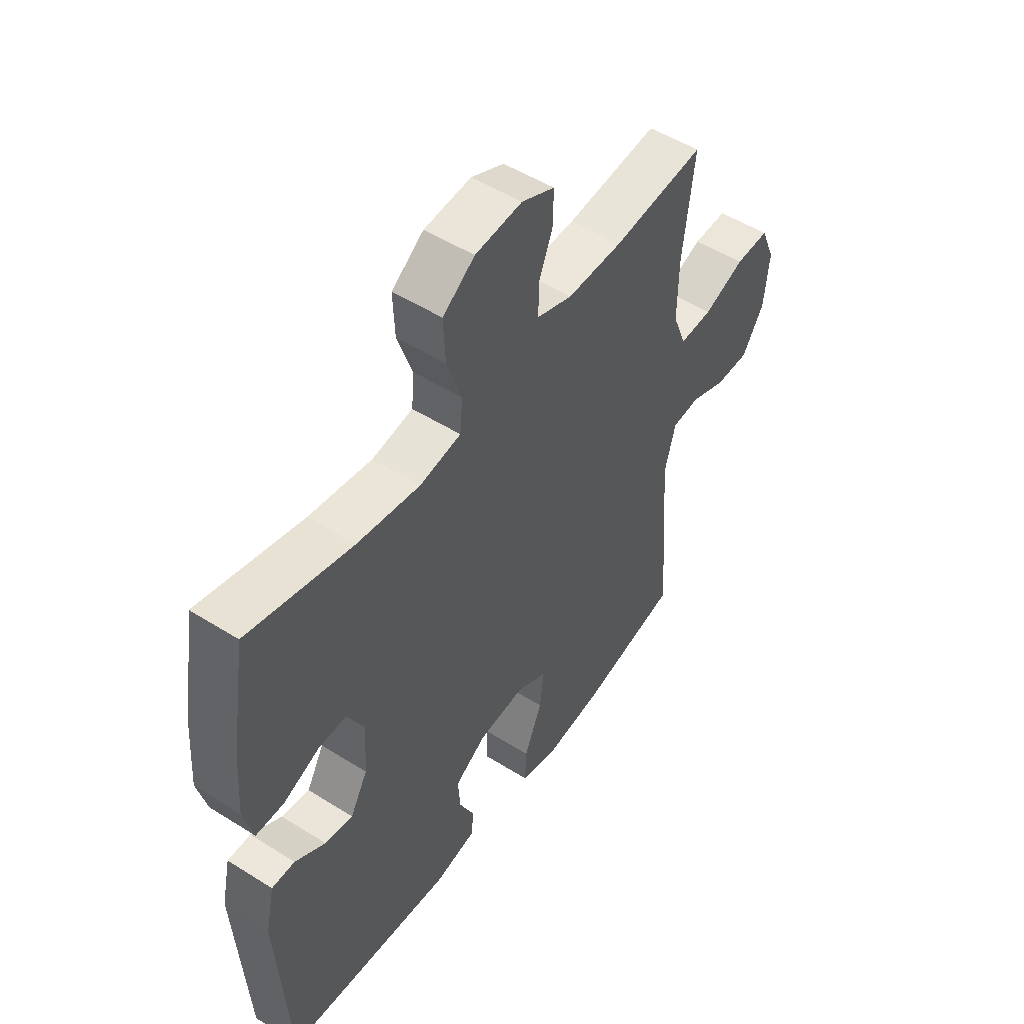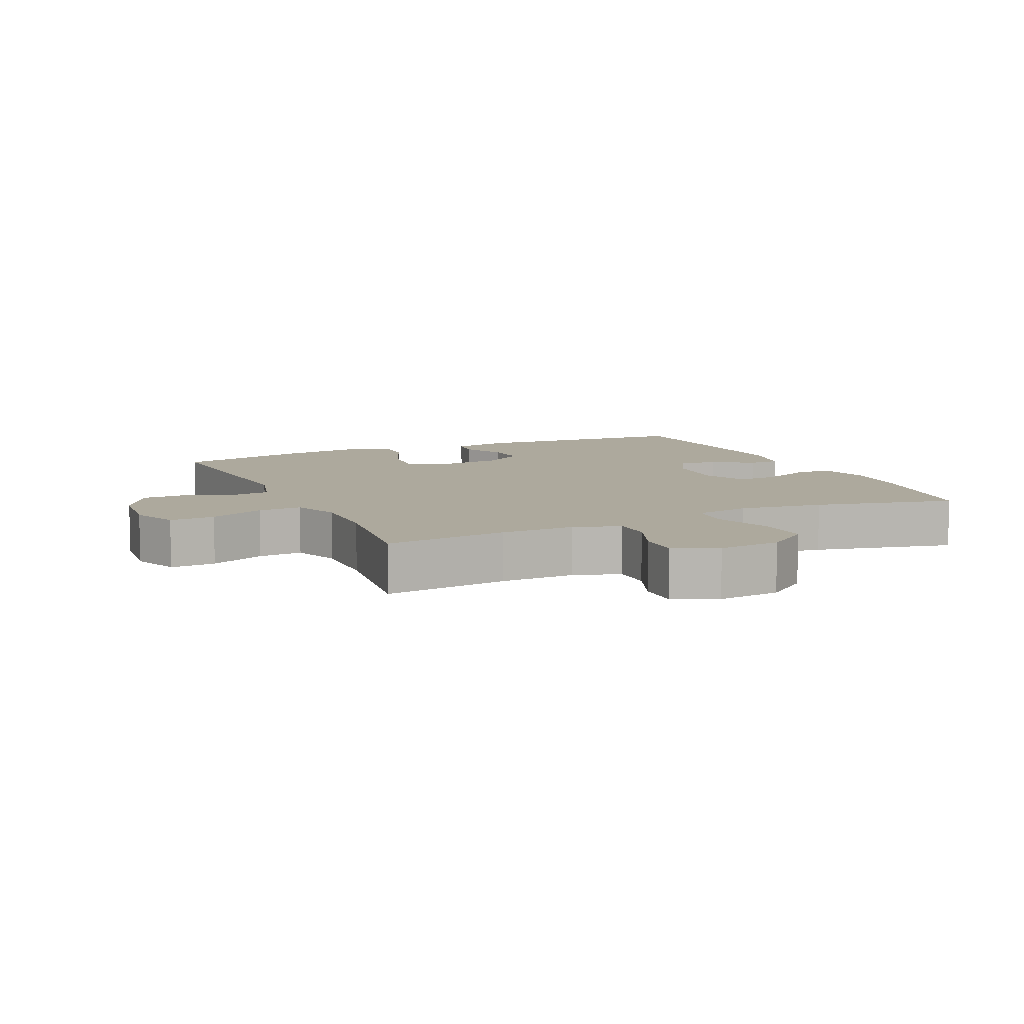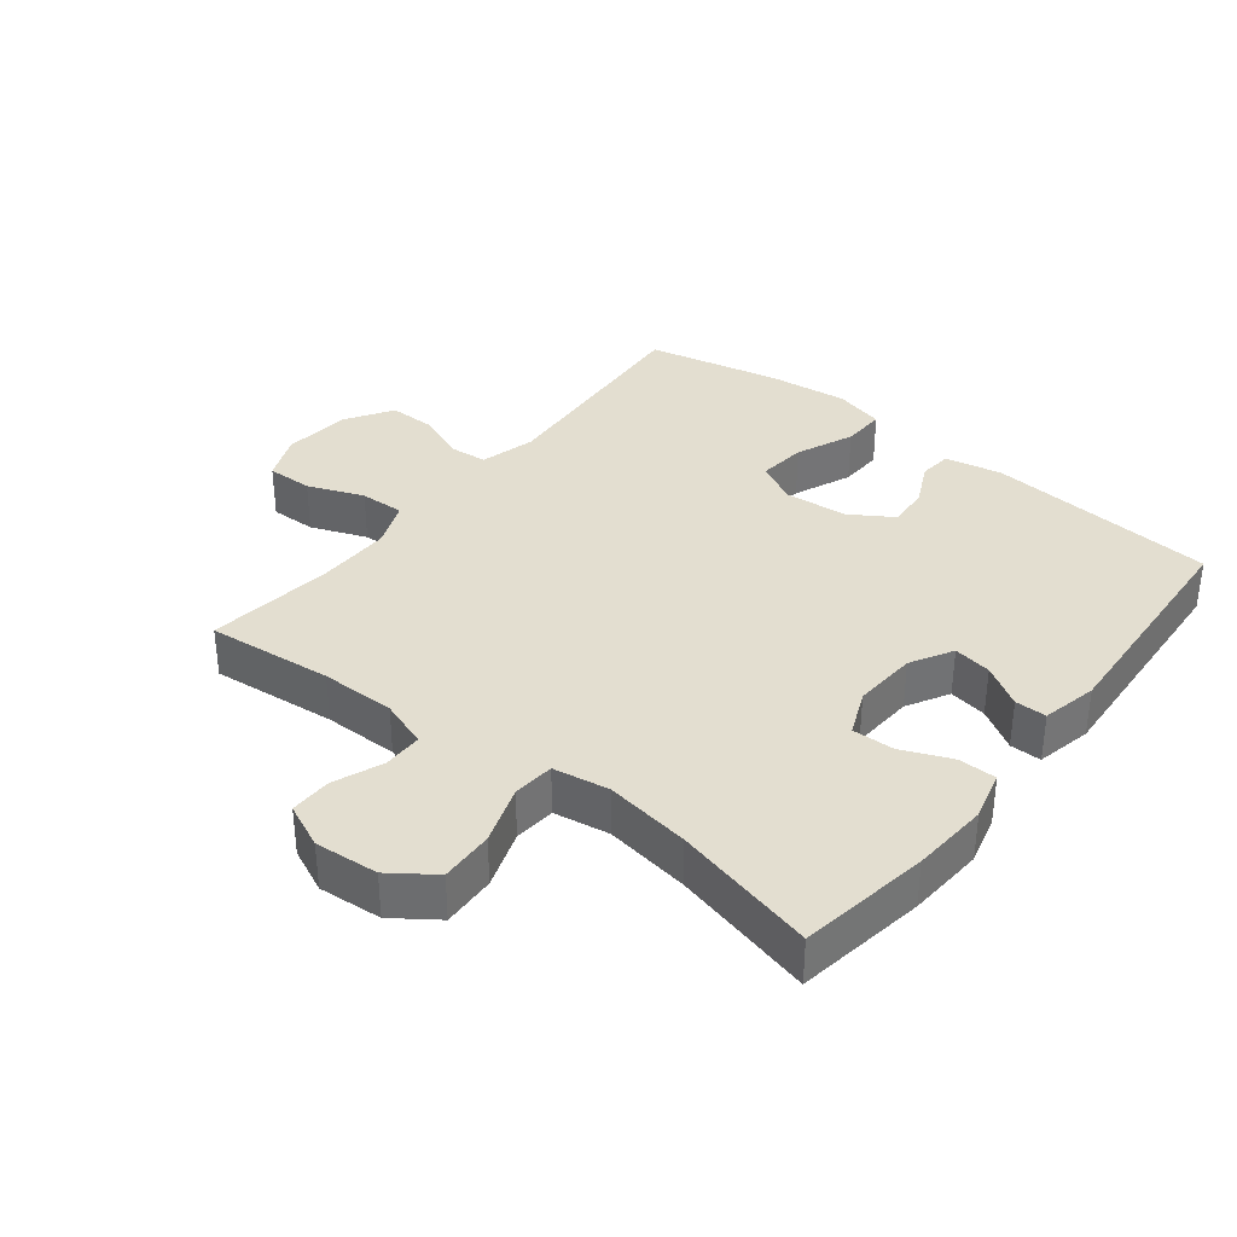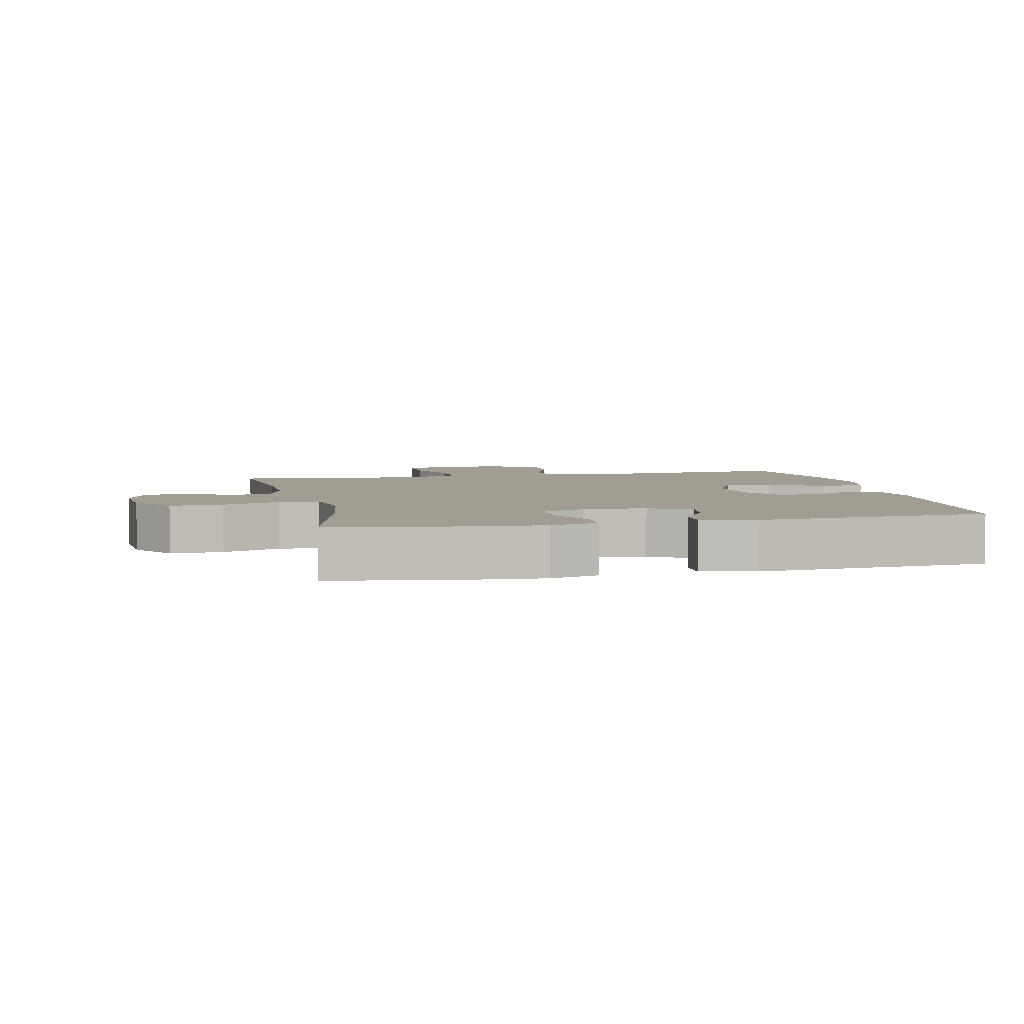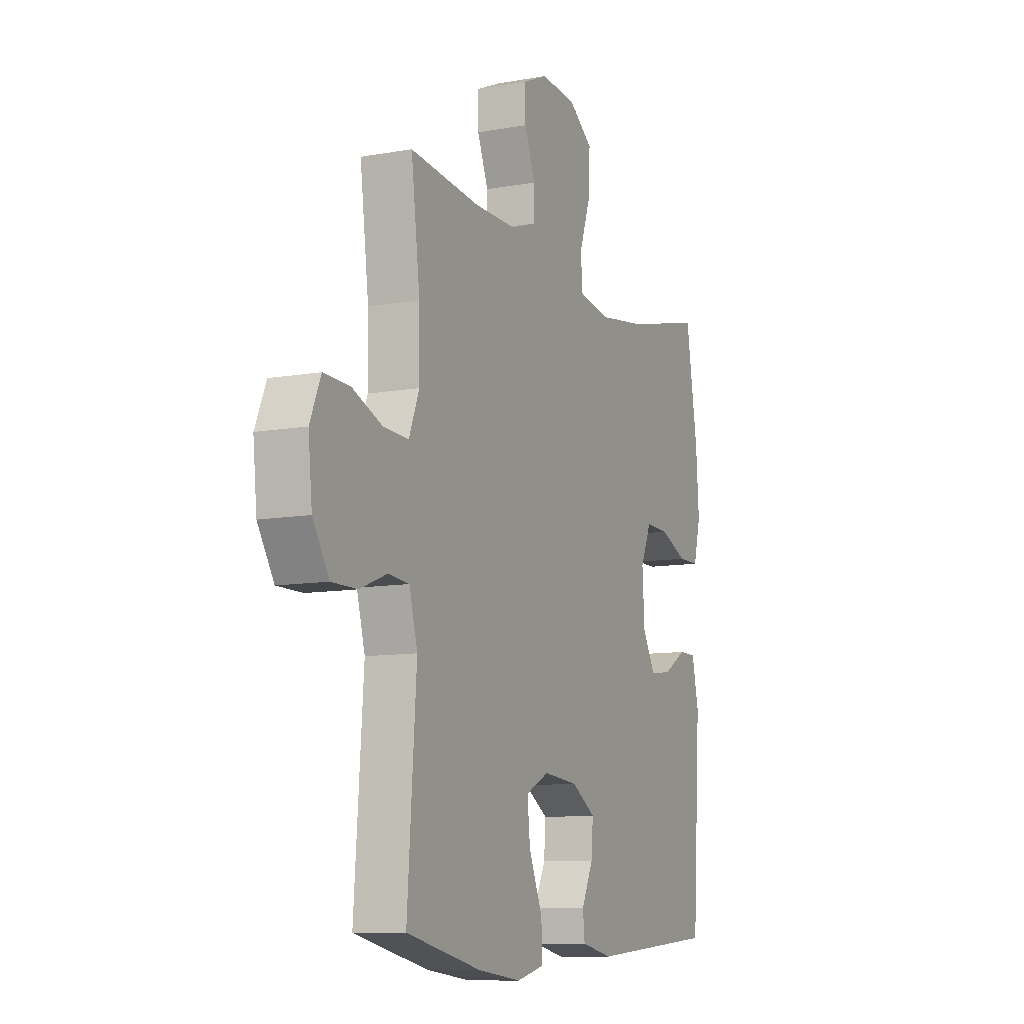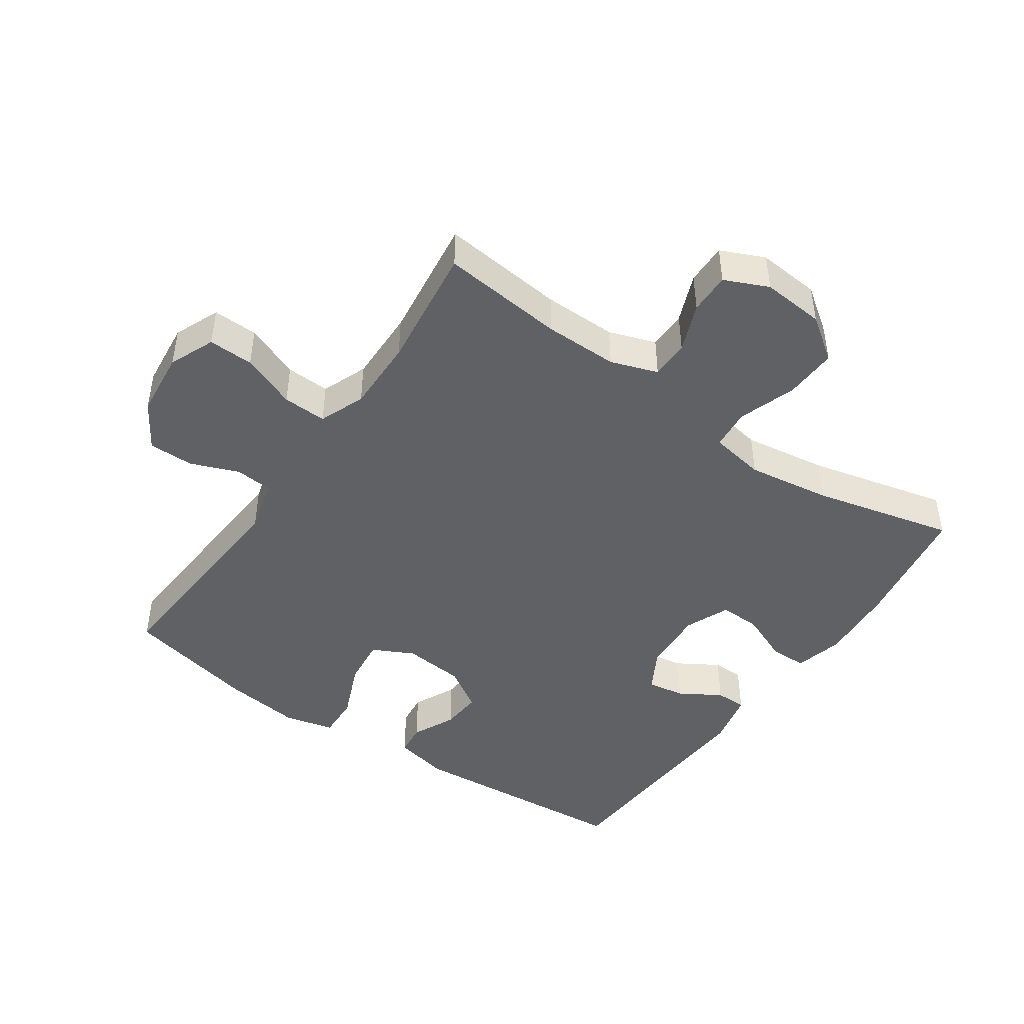
<metadata>
{"format":"obj","ext":"obj","renderer":"f3d","projection":"perspective","resolution":1024,"background":"white","views":[{"elev":50.9,"azim":124.5,"up":"+Z"},{"elev":8.9,"azim":-24.8,"up":"+Y"},{"elev":35.8,"azim":38.4,"up":"+Y"},{"elev":4.9,"azim":77.5,"up":"+Y"},{"elev":-10.0,"azim":-65.2,"up":"+Z"},{"elev":-46.0,"azim":-34.6,"up":"+Y"}]}
</metadata>
<code>
o path3974
v -0.2538 0.0375 -0.5701
v -0.1307 0.0375 -0.5848
v -0.05331 0.0375 -0.5656
v -0.05583 0.0375 -0.4983
v -0.09339 0.0375 -0.409
v -0.1014 0.0375 -0.3337
v -0.03647 0.0375 -0.3013
v 0.06034 0.0375 -0.3104
v 0.1268 0.0375 -0.3524
v 0.1218 0.0375 -0.4168
v 0.08941 0.0375 -0.4847
v 0.0946 0.0375 -0.5351
v 0.1823 0.0375 -0.5532
v 0.54 0.0375 -0.5241
v 0.5634 0.0375 -0.1605
v 0.5447 0.0375 -0.07393
v 0.4957 0.0375 -0.0738
v 0.4313 0.0375 -0.1129
v 0.3718 0.0375 -0.1227
v 0.3353 0.0375 -0.05707
v 0.3293 0.0375 0.04254
v 0.3593 0.0375 0.1125
v 0.4245 0.0375 0.1103
v 0.5014 0.0375 0.07781
v 0.5605 0.0375 0.07803
v 0.5805 0.0375 0.1548
v 0.5723 0.0375 0.2752
v 0.54 0.0375 0.4778
v 0.3186 0.0375 0.4246
v 0.1859 0.0375 0.405
v 0.09897 0.0375 0.4197
v 0.09347 0.0375 0.4844
v 0.1249 0.0375 0.5752
v 0.1287 0.0375 0.6588
v 0.0613 0.0375 0.7073
v -0.03747 0.0375 0.7158
v -0.1067 0.0375 0.6849
v -0.1058 0.0375 0.6198
v -0.07536 0.0375 0.5431
v -0.07607 0.0375 0.482
v -0.1503 0.0375 0.4564
v -0.2664 0.0375 0.4572
v -0.4617 0.0375 0.4778
v -0.4372 0.0375 0.2817
v -0.4356 0.0375 0.1658
v -0.4643 0.0375 0.09335
v -0.5337 0.0375 0.09624
v -0.6202 0.0375 0.1303
v -0.6916 0.0375 0.1325
v -0.722 0.0375 0.06052
v -0.7114 0.0375 -0.04342
v -0.6658 0.0375 -0.1162
v -0.5943 0.0375 -0.116
v -0.5177 0.0375 -0.08624
v -0.4595 0.0375 -0.09155
v -0.4365 0.0375 -0.1767
v -0.4617 0.0375 -0.5241
v -0.2538 -0.0375 -0.5701
v -0.1307 -0.0375 -0.5848
v -0.05331 -0.0375 -0.5656
v -0.05583 -0.0375 -0.4983
v -0.09339 -0.0375 -0.409
v -0.1014 -0.0375 -0.3337
v -0.03647 -0.0375 -0.3013
v 0.06034 -0.0375 -0.3104
v 0.1268 -0.0375 -0.3524
v 0.1218 -0.0375 -0.4168
v 0.08941 -0.0375 -0.4847
v 0.0946 -0.0375 -0.5351
v 0.1823 -0.0375 -0.5532
v 0.54 -0.0375 -0.5241
v 0.5634 -0.0375 -0.1605
v 0.5447 -0.0375 -0.07393
v 0.4957 -0.0375 -0.0738
v 0.4313 -0.0375 -0.1129
v 0.3718 -0.0375 -0.1227
v 0.3353 -0.0375 -0.05707
v 0.3293 -0.0375 0.04254
v 0.3593 -0.0375 0.1125
v 0.4245 -0.0375 0.1103
v 0.5014 -0.0375 0.07781
v 0.5605 -0.0375 0.07803
v 0.5805 -0.0375 0.1548
v 0.5723 -0.0375 0.2752
v 0.54 -0.0375 0.4778
v 0.3186 -0.0375 0.4246
v 0.1859 -0.0375 0.405
v 0.09897 -0.0375 0.4197
v 0.09347 -0.0375 0.4844
v 0.1249 -0.0375 0.5752
v 0.1287 -0.0375 0.6588
v 0.0613 -0.0375 0.7073
v -0.03747 -0.0375 0.7158
v -0.1067 -0.0375 0.6849
v -0.1058 -0.0375 0.6198
v -0.07536 -0.0375 0.5431
v -0.07607 -0.0375 0.482
v -0.1503 -0.0375 0.4564
v -0.2664 -0.0375 0.4572
v -0.4617 -0.0375 0.4778
v -0.4372 -0.0375 0.2817
v -0.4356 -0.0375 0.1658
v -0.4643 -0.0375 0.09335
v -0.5337 -0.0375 0.09624
v -0.6202 -0.0375 0.1303
v -0.6916 -0.0375 0.1325
v -0.722 -0.0375 0.06052
v -0.7114 -0.0375 -0.04342
v -0.6658 -0.0375 -0.1162
v -0.5943 -0.0375 -0.116
v -0.5177 -0.0375 -0.08624
v -0.4595 -0.0375 -0.09155
v -0.4365 -0.0375 -0.1767
v -0.4617 -0.0375 -0.5241
v -0.6916 0.0375 0.1325
v -0.6916 0.0375 0.1325
v -0.722 0.0375 0.06052
v -0.7114 0.0375 -0.04342
v -0.6658 0.0375 -0.1162
v -0.6202 0.0375 0.1303
v -0.5943 0.0375 -0.116
v -0.5337 0.0375 0.09624
v -0.5177 0.0375 -0.08624
v -0.4643 0.0375 0.09335
v -0.4643 0.0375 0.09335
v -0.4595 0.0375 -0.09155
v -0.4595 0.0375 -0.09155
v -0.4356 0.0375 0.1658
v -0.4365 0.0375 -0.1767
v -0.4617 0.0375 0.4778
v -0.4617 0.0375 0.4778
v -0.4372 0.0375 0.2817
v -0.4617 0.0375 -0.5241
v -0.4617 0.0375 -0.5241
v -0.2664 0.0375 0.4572
v -0.2538 0.0375 -0.5701
v -0.1503 0.0375 0.4564
v -0.1307 0.0375 -0.5848
v -0.07607 0.0375 0.482
v -0.07607 0.0375 0.482
v -0.09339 0.0375 -0.409
v -0.1014 0.0375 -0.3337
v -0.1014 0.0375 -0.3337
v -0.05331 0.0375 -0.5656
v -0.05331 0.0375 -0.5656
v -0.03747 0.0375 0.7158
v -0.1067 0.0375 0.6849
v -0.1067 0.0375 0.6849
v -0.1058 0.0375 0.6198
v -0.07536 0.0375 0.5431
v -0.03647 0.0375 -0.3013
v -0.05583 0.0375 -0.4983
v 0.0613 0.0375 0.7073
v 0.06034 0.0375 -0.3104
v 0.1268 0.0375 -0.3524
v 0.1268 0.0375 -0.3524
v 0.1287 0.0375 0.6588
v 0.1218 0.0375 -0.4168
v 0.08941 0.0375 -0.4847
v 0.0946 0.0375 -0.5351
v 0.0946 0.0375 -0.5351
v 0.1249 0.0375 0.5752
v 0.09347 0.0375 0.4844
v 0.09897 0.0375 0.4197
v 0.09897 0.0375 0.4197
v 0.1823 0.0375 -0.5532
v 0.1859 0.0375 0.405
v 0.3186 0.0375 0.4246
v 0.3353 0.0375 -0.05707
v 0.3293 0.0375 0.04254
v 0.3593 0.0375 0.1125
v 0.3593 0.0375 0.1125
v 0.3718 0.0375 -0.1227
v 0.3718 0.0375 -0.1227
v 0.4245 0.0375 0.1103
v 0.4313 0.0375 -0.1129
v 0.5014 0.0375 0.07781
v 0.4957 0.0375 -0.0738
v 0.54 0.0375 0.4778
v 0.54 0.0375 0.4778
v 0.5447 0.0375 -0.07393
v 0.5447 0.0375 -0.07393
v 0.5605 0.0375 0.07803
v 0.5605 0.0375 0.07803
v 0.54 0.0375 -0.5241
v 0.54 0.0375 -0.5241
v 0.5634 0.0375 -0.1605
v 0.5723 0.0375 0.2752
v 0.5805 0.0375 0.1548
v -0.6916 -0.0375 0.1325
v -0.6916 -0.0375 0.1325
v -0.722 -0.0375 0.06052
v -0.7114 -0.0375 -0.04342
v -0.6658 -0.0375 -0.1162
v -0.6202 -0.0375 0.1303
v -0.5943 -0.0375 -0.116
v -0.5337 -0.0375 0.09624
v -0.5177 -0.0375 -0.08624
v -0.4643 -0.0375 0.09335
v -0.4643 -0.0375 0.09335
v -0.4595 -0.0375 -0.09155
v -0.4595 -0.0375 -0.09155
v -0.4356 -0.0375 0.1658
v -0.4365 -0.0375 -0.1767
v -0.4617 -0.0375 0.4778
v -0.4617 -0.0375 0.4778
v -0.4372 -0.0375 0.2817
v -0.4617 -0.0375 -0.5241
v -0.4617 -0.0375 -0.5241
v -0.2664 -0.0375 0.4572
v -0.2538 -0.0375 -0.5701
v -0.1503 -0.0375 0.4564
v -0.1307 -0.0375 -0.5848
v -0.07607 -0.0375 0.482
v -0.07607 -0.0375 0.482
v -0.09339 -0.0375 -0.409
v -0.1014 -0.0375 -0.3337
v -0.1014 -0.0375 -0.3337
v -0.05331 -0.0375 -0.5656
v -0.05331 -0.0375 -0.5656
v -0.03747 -0.0375 0.7158
v -0.1067 -0.0375 0.6849
v -0.1067 -0.0375 0.6849
v -0.1058 -0.0375 0.6198
v -0.07536 -0.0375 0.5431
v -0.03647 -0.0375 -0.3013
v -0.05583 -0.0375 -0.4983
v 0.0613 -0.0375 0.7073
v 0.06034 -0.0375 -0.3104
v 0.1268 -0.0375 -0.3524
v 0.1268 -0.0375 -0.3524
v 0.1287 -0.0375 0.6588
v 0.1218 -0.0375 -0.4168
v 0.08941 -0.0375 -0.4847
v 0.0946 -0.0375 -0.5351
v 0.0946 -0.0375 -0.5351
v 0.1249 -0.0375 0.5752
v 0.09347 -0.0375 0.4844
v 0.09897 -0.0375 0.4197
v 0.09897 -0.0375 0.4197
v 0.1823 -0.0375 -0.5532
v 0.1859 -0.0375 0.405
v 0.3186 -0.0375 0.4246
v 0.3353 -0.0375 -0.05707
v 0.3293 -0.0375 0.04254
v 0.3593 -0.0375 0.1125
v 0.3593 -0.0375 0.1125
v 0.3718 -0.0375 -0.1227
v 0.3718 -0.0375 -0.1227
v 0.4245 -0.0375 0.1103
v 0.4313 -0.0375 -0.1129
v 0.5014 -0.0375 0.07781
v 0.4957 -0.0375 -0.0738
v 0.54 -0.0375 0.4778
v 0.54 -0.0375 0.4778
v 0.5447 -0.0375 -0.07393
v 0.5447 -0.0375 -0.07393
v 0.5605 -0.0375 0.07803
v 0.5605 -0.0375 0.07803
v 0.54 -0.0375 -0.5241
v 0.54 -0.0375 -0.5241
v 0.5634 -0.0375 -0.1605
v 0.5723 -0.0375 0.2752
v 0.5805 -0.0375 0.1548
f 208 217 204
f 242 246 243
f 239 245 242
f 245 246 242
f 243 250 263
f 211 216 217
f 199 226 203
f 228 225 237
f 201 226 199
f 197 198 199
f 245 229 244
f 263 250 264
f 230 260 248
f 224 221 222
f 212 239 214
f 248 262 251
f 228 237 232
f 204 217 226
f 239 226 245
f 214 238 225
f 264 250 252
f 207 212 210
f 213 216 211
f 203 226 239
f 244 230 248
f 253 262 256
f 195 193 197
f 190 192 195
f 194 196 193
f 260 262 248
f 196 197 193
f 203 239 212
f 233 234 241
f 243 263 254
f 214 239 238
f 203 212 207
f 229 230 244
f 219 227 213
f 207 210 205
f 216 213 227
f 204 226 201
f 211 217 208
f 251 262 253
f 201 199 198
f 221 225 228
f 264 252 258
f 233 241 230
f 237 225 238
f 196 198 197
f 192 193 195
f 241 234 235
f 260 230 241
f 225 221 224
f 246 250 243
f 226 229 245
f 116 50 107 191
f 50 51 108 107
f 51 52 109 108
f 48 49 106 105
f 52 53 110 109
f 47 48 105 104
f 53 54 111 110
f 125 47 104 200
f 54 127 202 111
f 45 46 103 102
f 55 56 113 112
f 131 44 101 206
f 56 134 209 113
f 44 45 102 101
f 42 43 100 99
f 57 1 58 114
f 41 42 99 98
f 1 2 59 58
f 140 41 98 215
f 5 143 218 62
f 2 145 220 59
f 36 148 223 93
f 37 38 95 94
f 38 39 96 95
f 6 7 64 63
f 4 5 62 61
f 3 4 61 60
f 39 40 97 96
f 35 36 93 92
f 7 8 65 64
f 8 156 231 65
f 34 35 92 91
f 10 11 68 67
f 11 161 236 68
f 33 34 91 90
f 32 33 90 89
f 165 32 89 240
f 12 13 70 69
f 30 31 88 87
f 9 10 67 66
f 29 30 87 86
f 20 21 78 77
f 21 172 247 78
f 174 20 77 249
f 22 23 80 79
f 18 19 76 75
f 23 24 81 80
f 17 18 75 74
f 180 29 86 255
f 182 17 74 257
f 24 184 259 81
f 13 186 261 70
f 15 16 73 72
f 14 15 72 71
f 27 28 85 84
f 26 27 84 83
f 25 26 83 82
f 133 129 142
f 167 168 171
f 164 167 170
f 170 167 171
f 168 188 175
f 136 142 141
f 124 128 151
f 153 162 150
f 126 124 151
f 122 124 123
f 170 169 154
f 188 189 175
f 155 173 185
f 149 147 146
f 137 139 164
f 173 176 187
f 153 157 162
f 129 151 142
f 164 170 151
f 139 150 163
f 189 177 175
f 132 135 137
f 138 136 141
f 128 164 151
f 169 173 155
f 178 181 187
f 120 122 118
f 115 120 117
f 119 118 121
f 185 173 187
f 121 118 122
f 128 137 164
f 158 166 159
f 168 179 188
f 139 163 164
f 128 132 137
f 154 169 155
f 144 138 152
f 132 130 135
f 141 152 138
f 129 126 151
f 136 133 142
f 176 178 187
f 126 123 124
f 146 153 150
f 189 183 177
f 158 155 166
f 162 163 150
f 121 122 123
f 117 120 118
f 166 160 159
f 185 166 155
f 150 149 146
f 171 168 175
f 151 170 154

</code>
